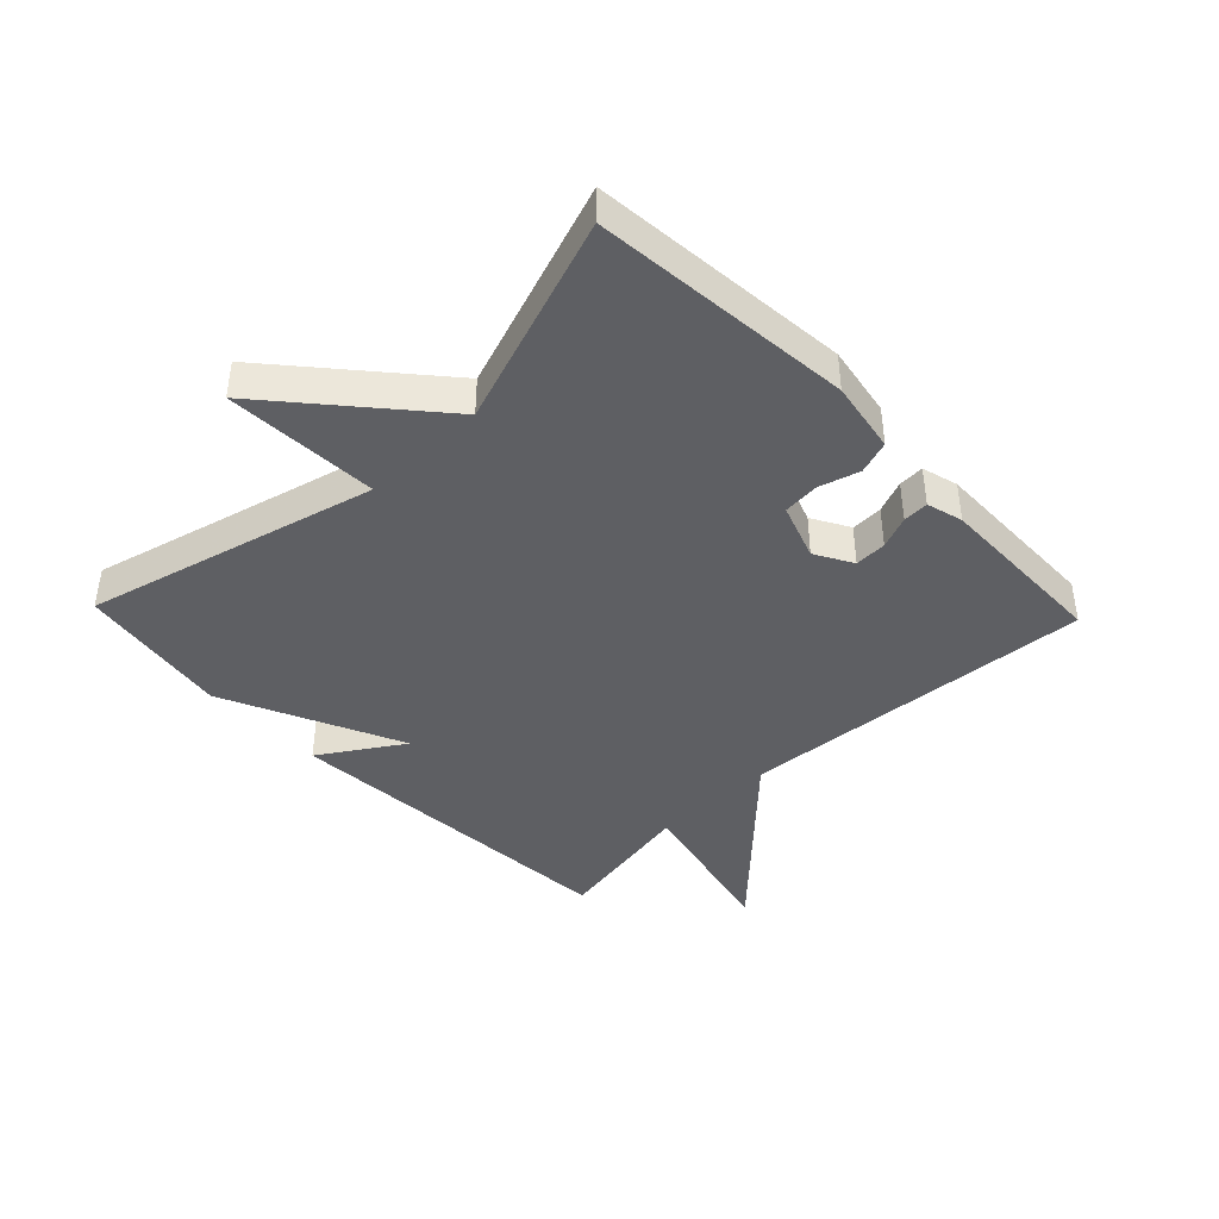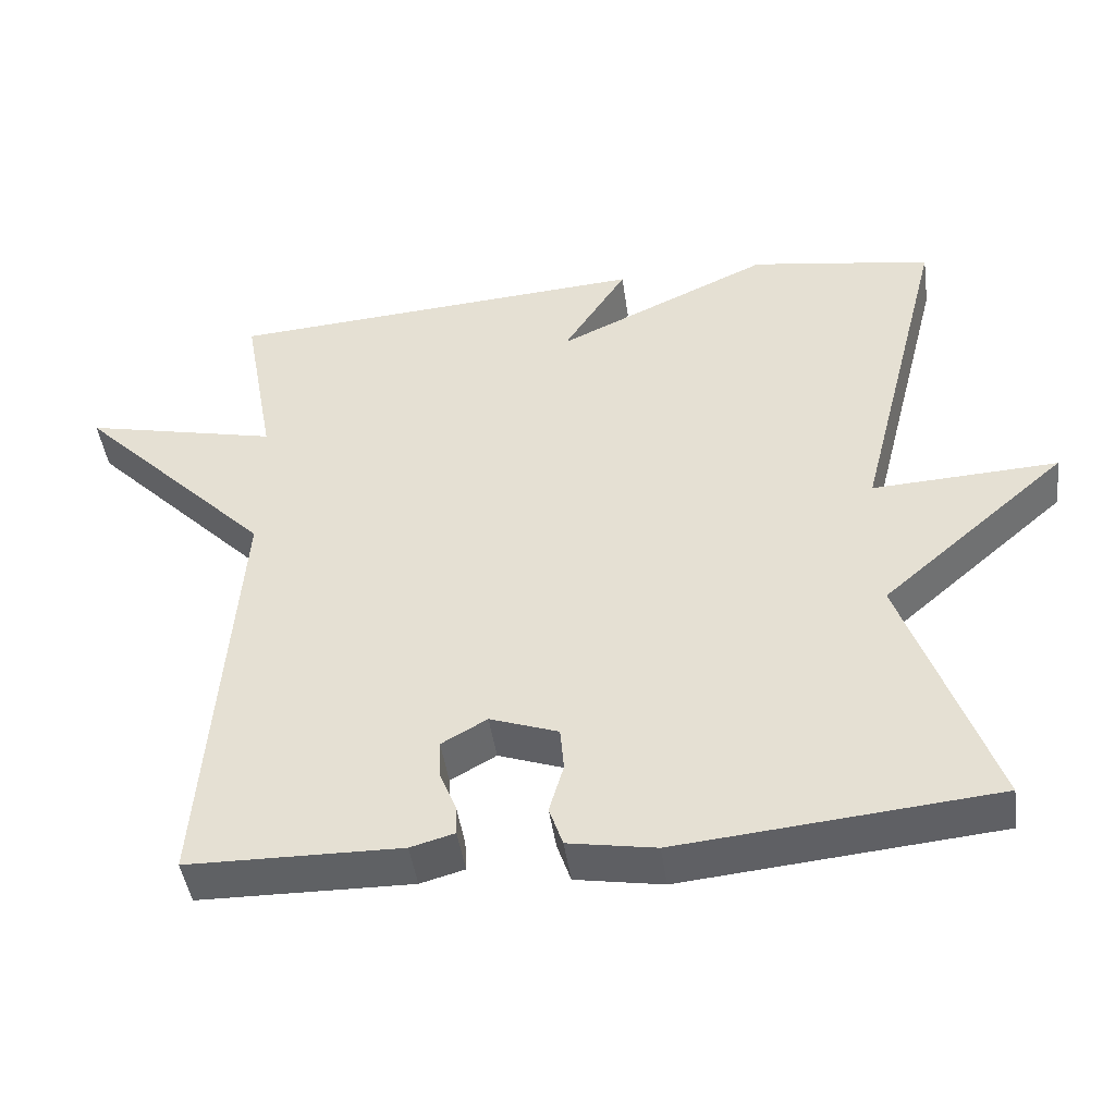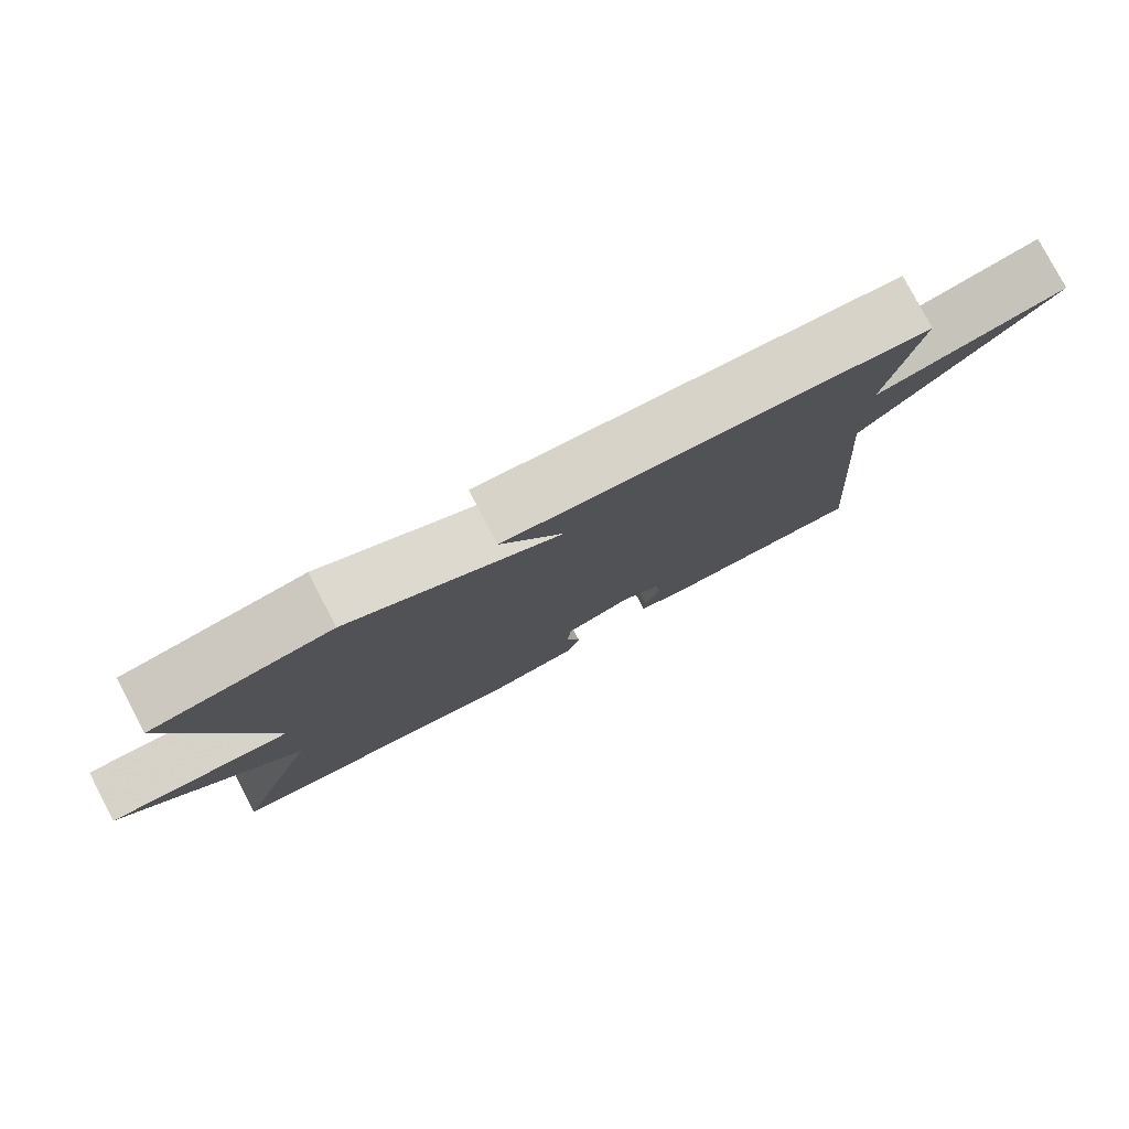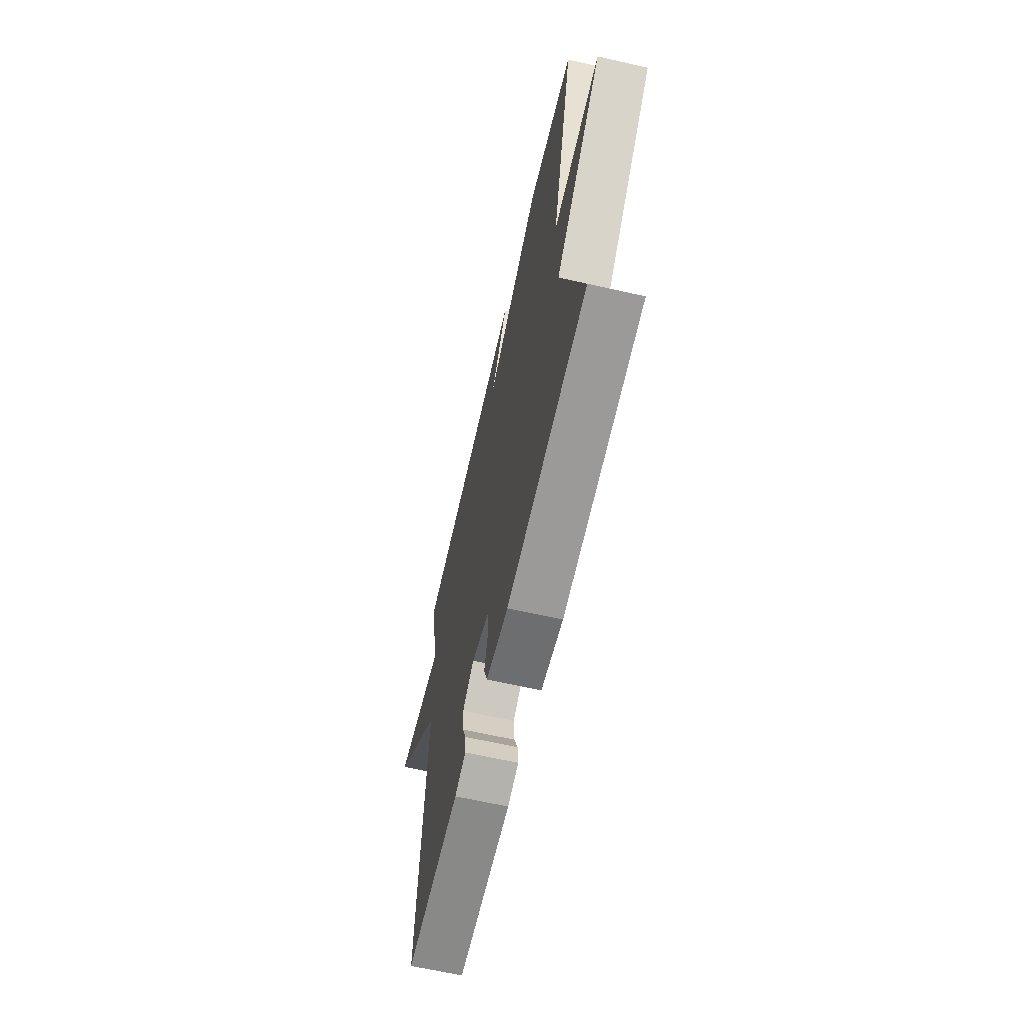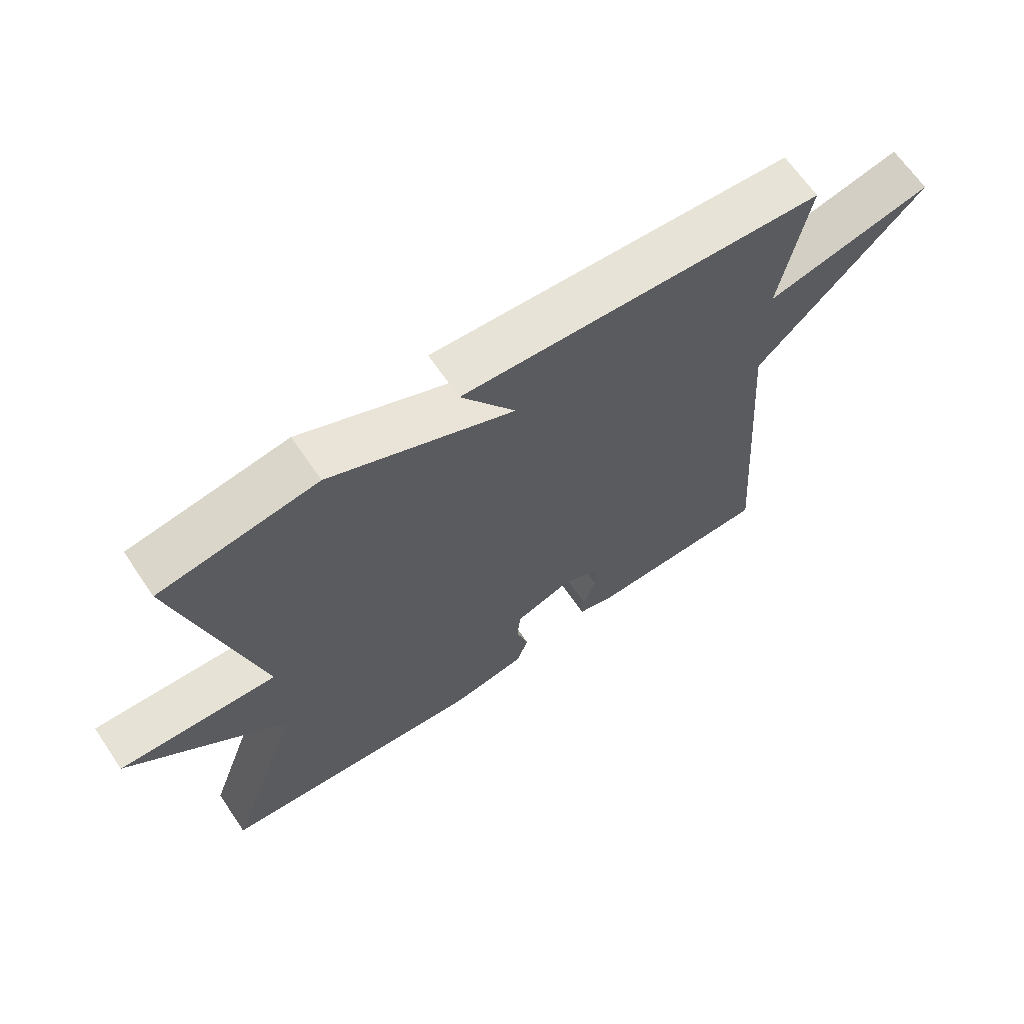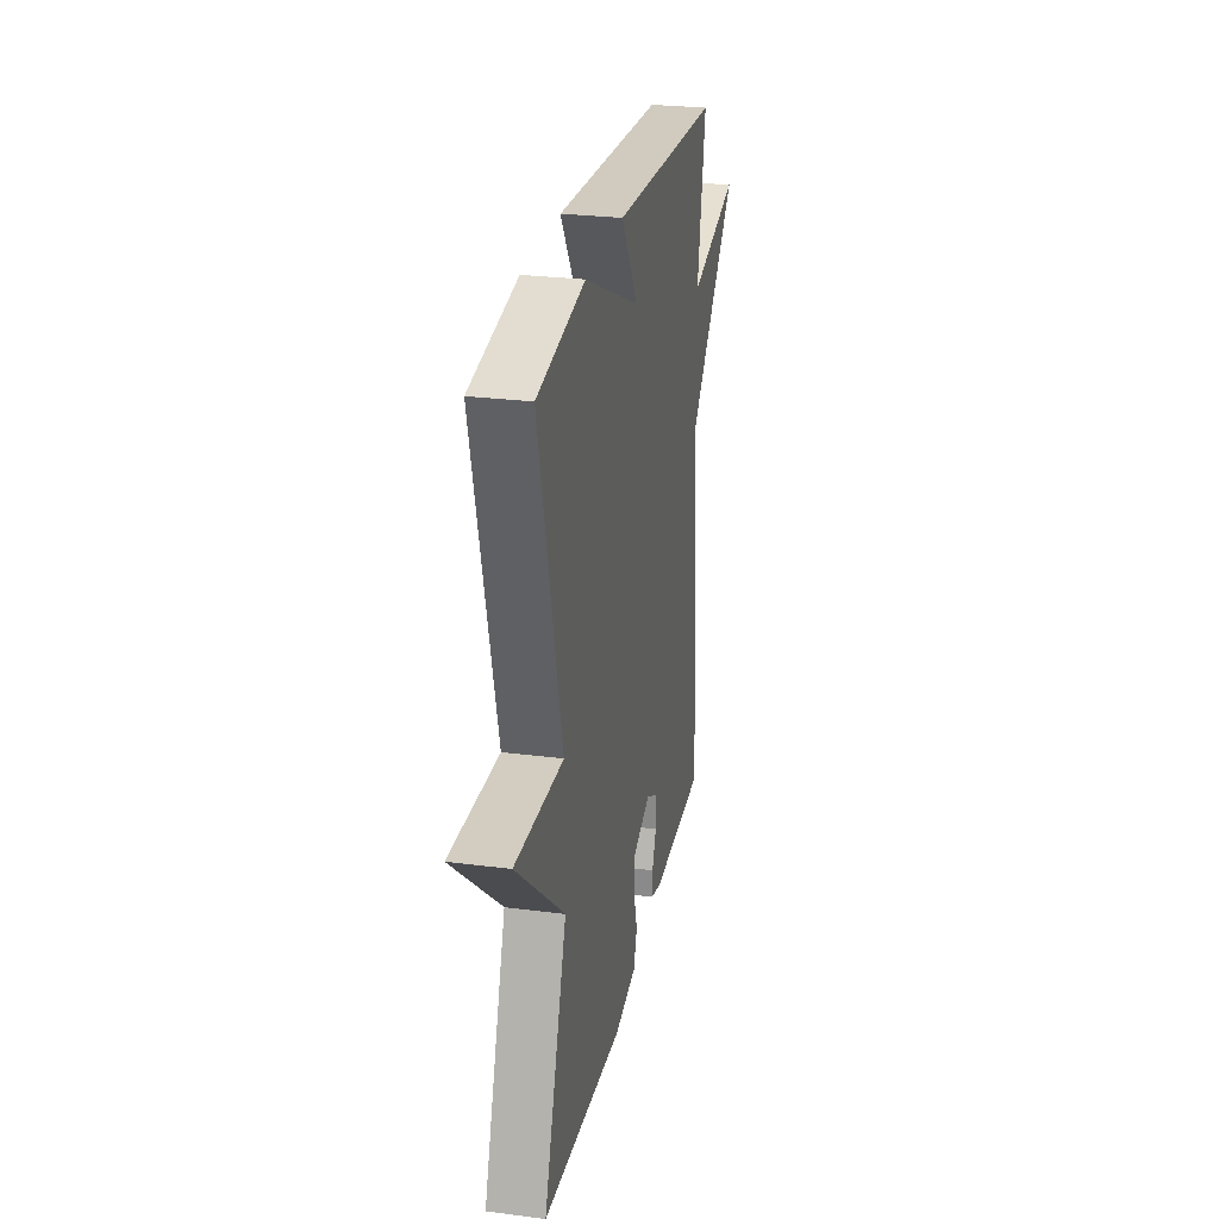
<metadata>
{"format":"obj","ext":"obj","renderer":"f3d","projection":"perspective","resolution":1024,"background":"white","views":[{"elev":-41.9,"azim":133.8,"up":"+Y"},{"elev":-45.5,"azim":8.0,"up":"+Z"},{"elev":79.4,"azim":152.3,"up":"+Z"},{"elev":-64.0,"azim":77.1,"up":"+Z"},{"elev":65.9,"azim":145.8,"up":"+Z"},{"elev":27.0,"azim":101.3,"up":"+Z"}]}
</metadata>
<code>
v 0.5 0.07 -0.5
v 0.083 0.07 -0.539
v -0.032 0.07 -0.519
v -0.05 0.07 -0.466
v -0.031 0.07 -0.401
v -0.036 0.07 -0.343
v -0.126 0.07 -0.311
v -0.186 0.07 -0.345
v -0.184 0.07 -0.396
v -0.163 0.07 -0.448
v -0.161 0.07 -0.489
v -0.219 0.07 -0.505
v -0.5 0.07 -0.5
v -0.458 0.07 0.069
v -0.715 0.07 0.328
v -0.458 0.07 0.269
v -0.5 0.07 0.5
v 0.058 0.07 0.538
v -0.026 0.07 0.407
v 0.258 0.07 0.538
v 0.5 0.07 0.5
v 0.382 0.07 0.035
v 0.627 0.07 0.047
v 0.382 0.07 -0.165
v 0.5 0 -0.5
v 0.083 0 -0.539
v -0.032 0 -0.519
v -0.05 0 -0.466
v -0.031 0 -0.401
v -0.036 0 -0.343
v -0.126 0 -0.311
v -0.186 0 -0.345
v -0.184 0 -0.396
v -0.163 0 -0.448
v -0.161 0 -0.489
v -0.219 0 -0.505
v -0.5 0 -0.5
v -0.458 0 0.069
v -0.715 0 0.328
v -0.458 0 0.269
v -0.5 0 0.5
v 0.058 0 0.538
v -0.026 0 0.407
v 0.258 0 0.538
v 0.5 0 0.5
v 0.382 0 0.035
v 0.627 0 0.047
v 0.382 0 -0.165
f 22 23 24
f 19 20 21 22
f 19 22 24
f 16 17 18 19
f 16 19 24 1
f 14 15 16 1
f 12 13 14
f 11 12 14
f 10 11 14
f 9 10 14
f 8 9 14
f 7 8 14
f 6 7 14 1
f 3 4 5
f 2 3 5
f 1 2 5
f 1 5 6
f 48 47 46
f 46 45 44 43
f 48 46 43
f 43 42 41 40
f 25 48 43 40
f 25 40 39 38
f 38 37 36
f 38 36 35
f 38 35 34
f 38 34 33
f 38 33 32
f 38 32 31
f 25 38 31 30
f 29 28 27
f 29 27 26
f 29 26 25
f 30 29 25
f 1 25 26 2
f 2 26 27 3
f 3 27 28 4
f 4 28 29 5
f 5 29 30 6
f 6 30 31 7
f 7 31 32 8
f 8 32 33 9
f 9 33 34 10
f 10 34 35 11
f 11 35 36 12
f 12 36 37 13
f 13 37 38 14
f 14 38 39 15
f 15 39 40 16
f 16 40 41 17
f 17 41 42 18
f 18 42 43 19
f 19 43 44 20
f 20 44 45 21
f 21 45 46 22
f 22 46 47 23
f 23 47 48 24
f 24 48 25 1

</code>
